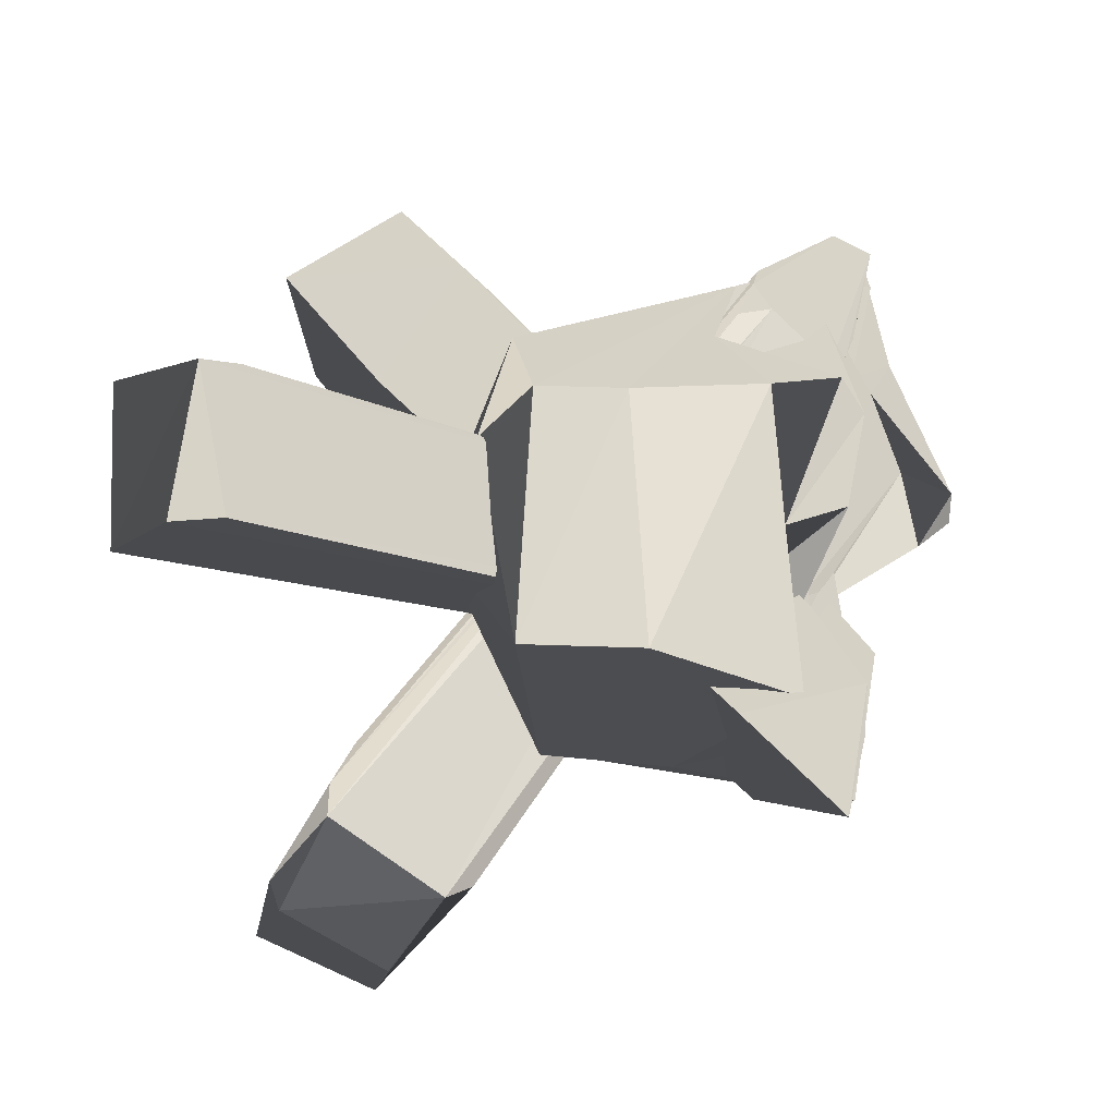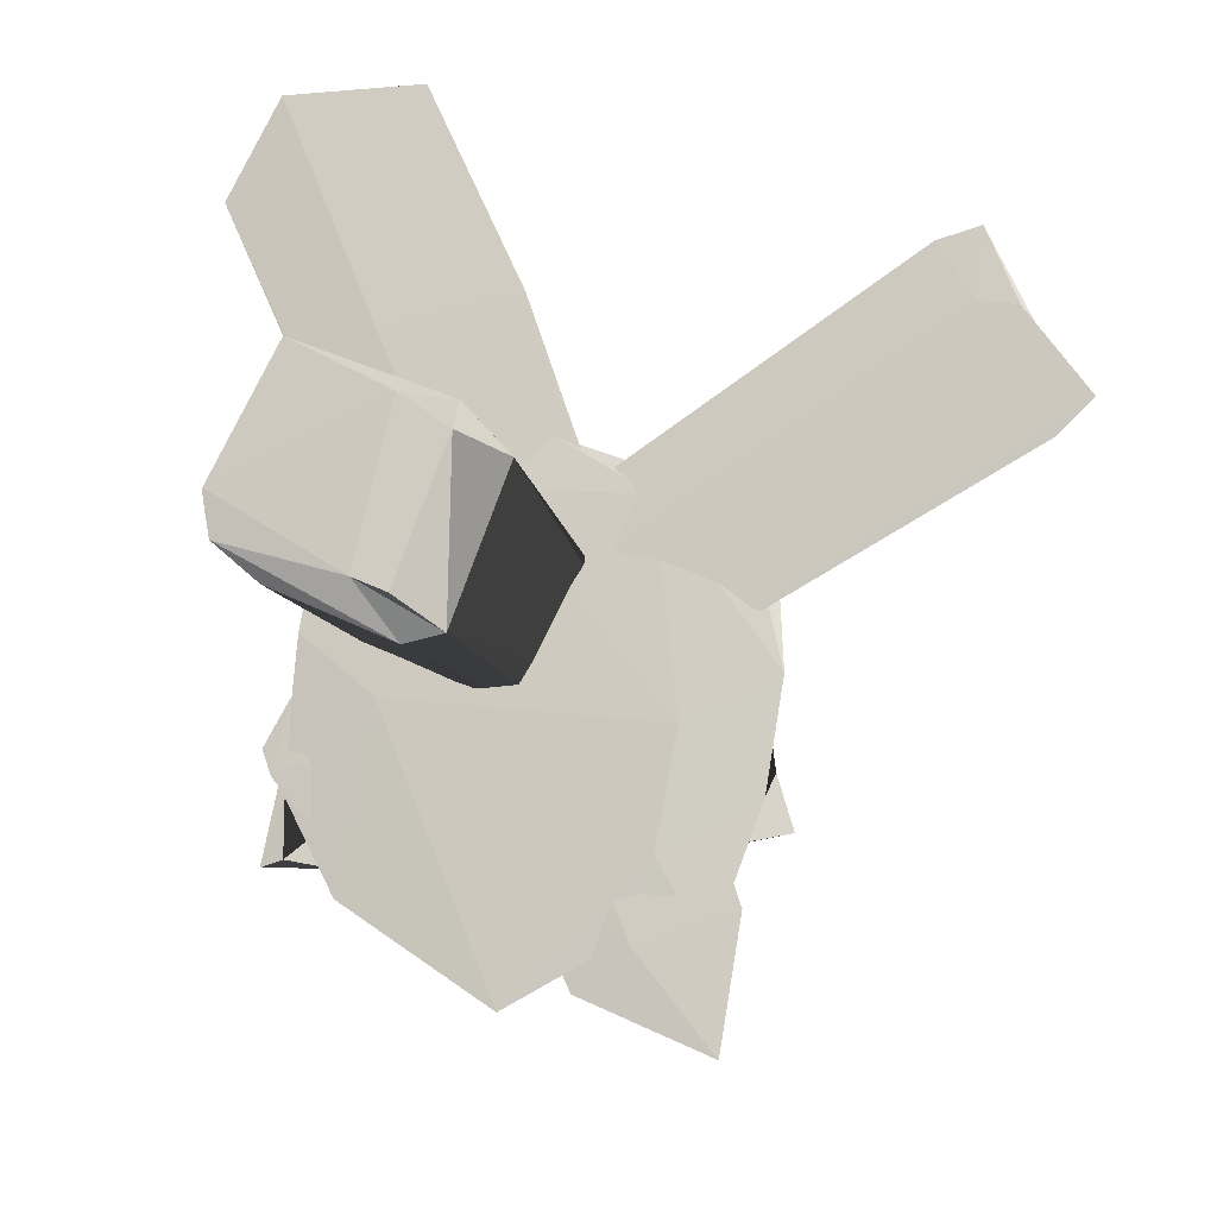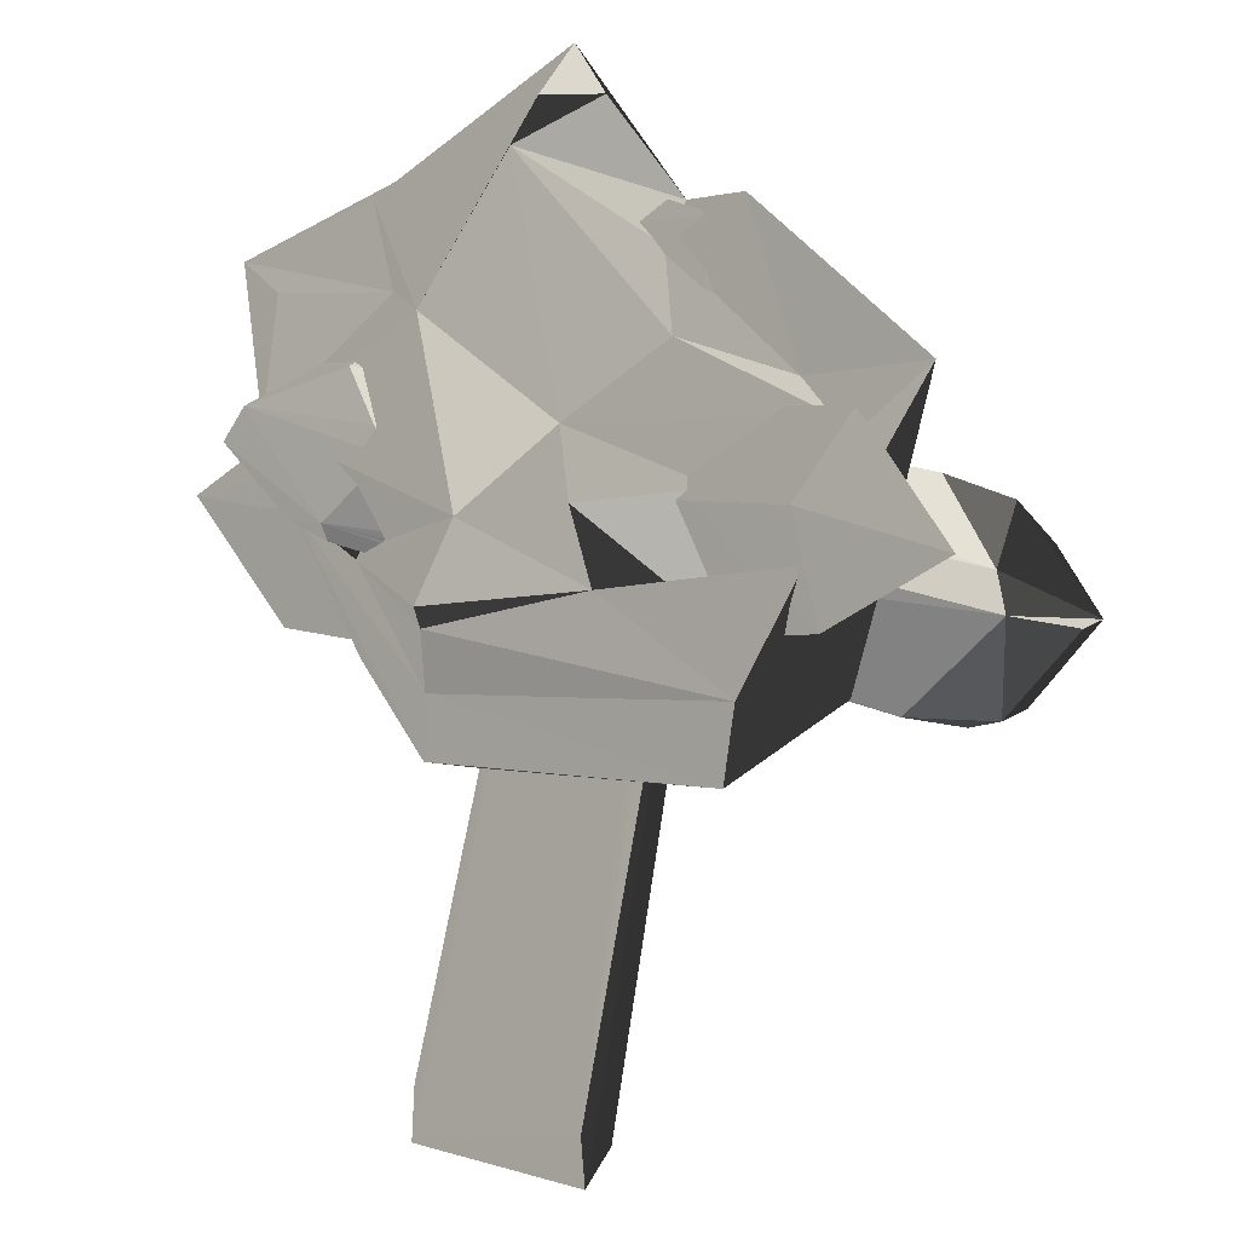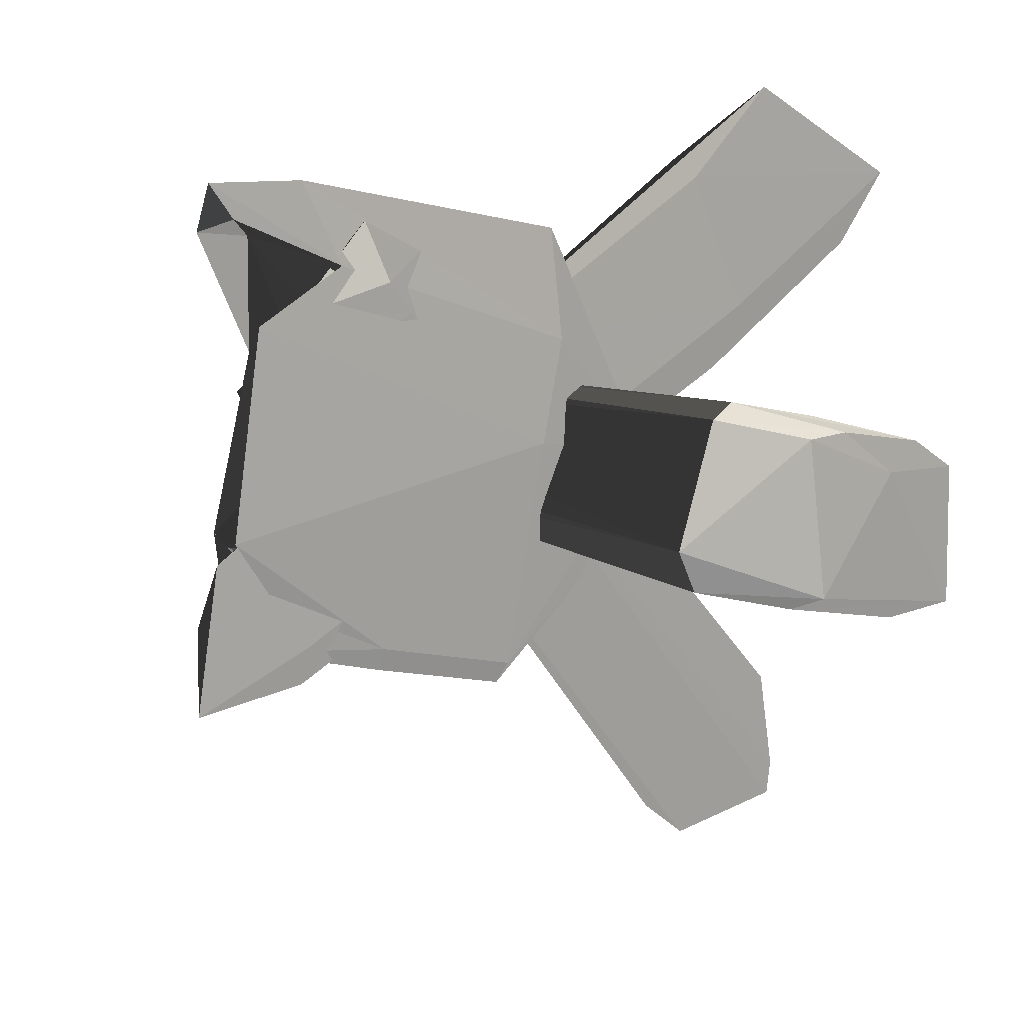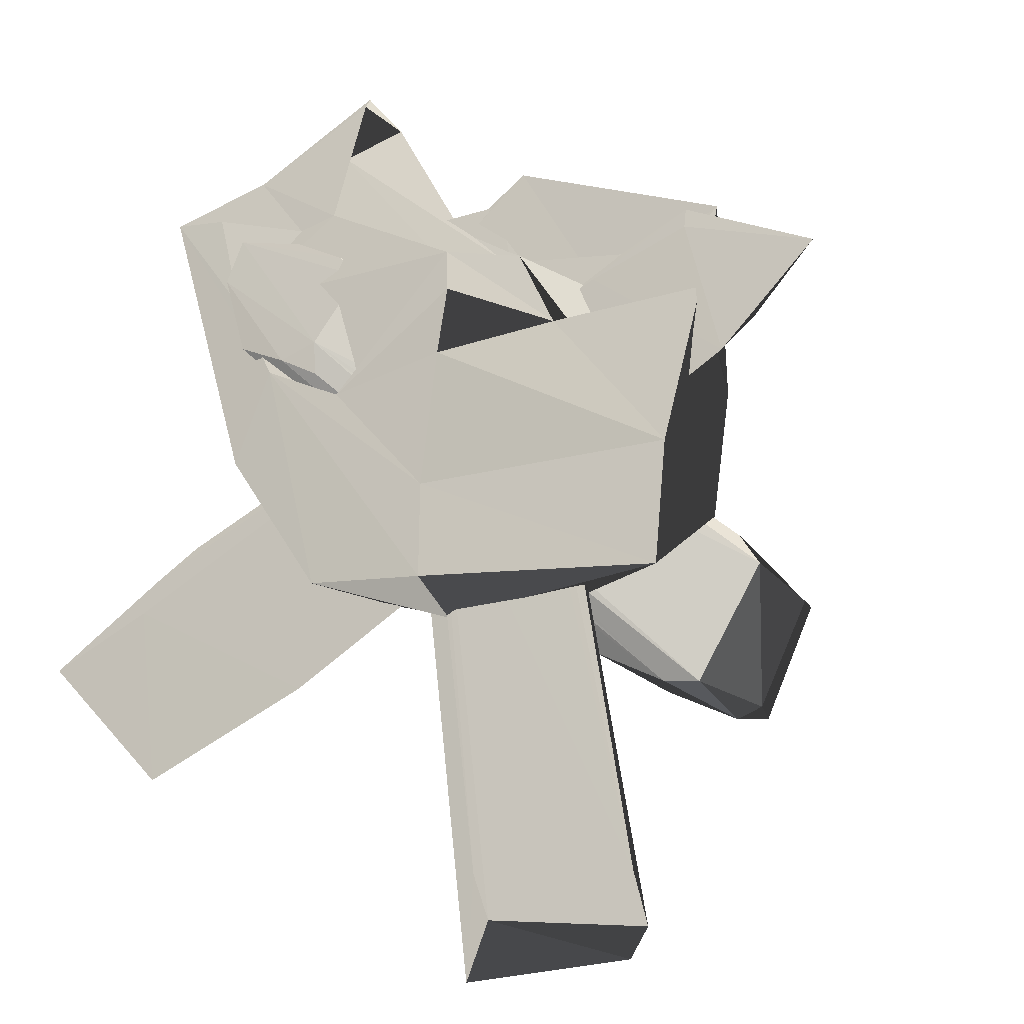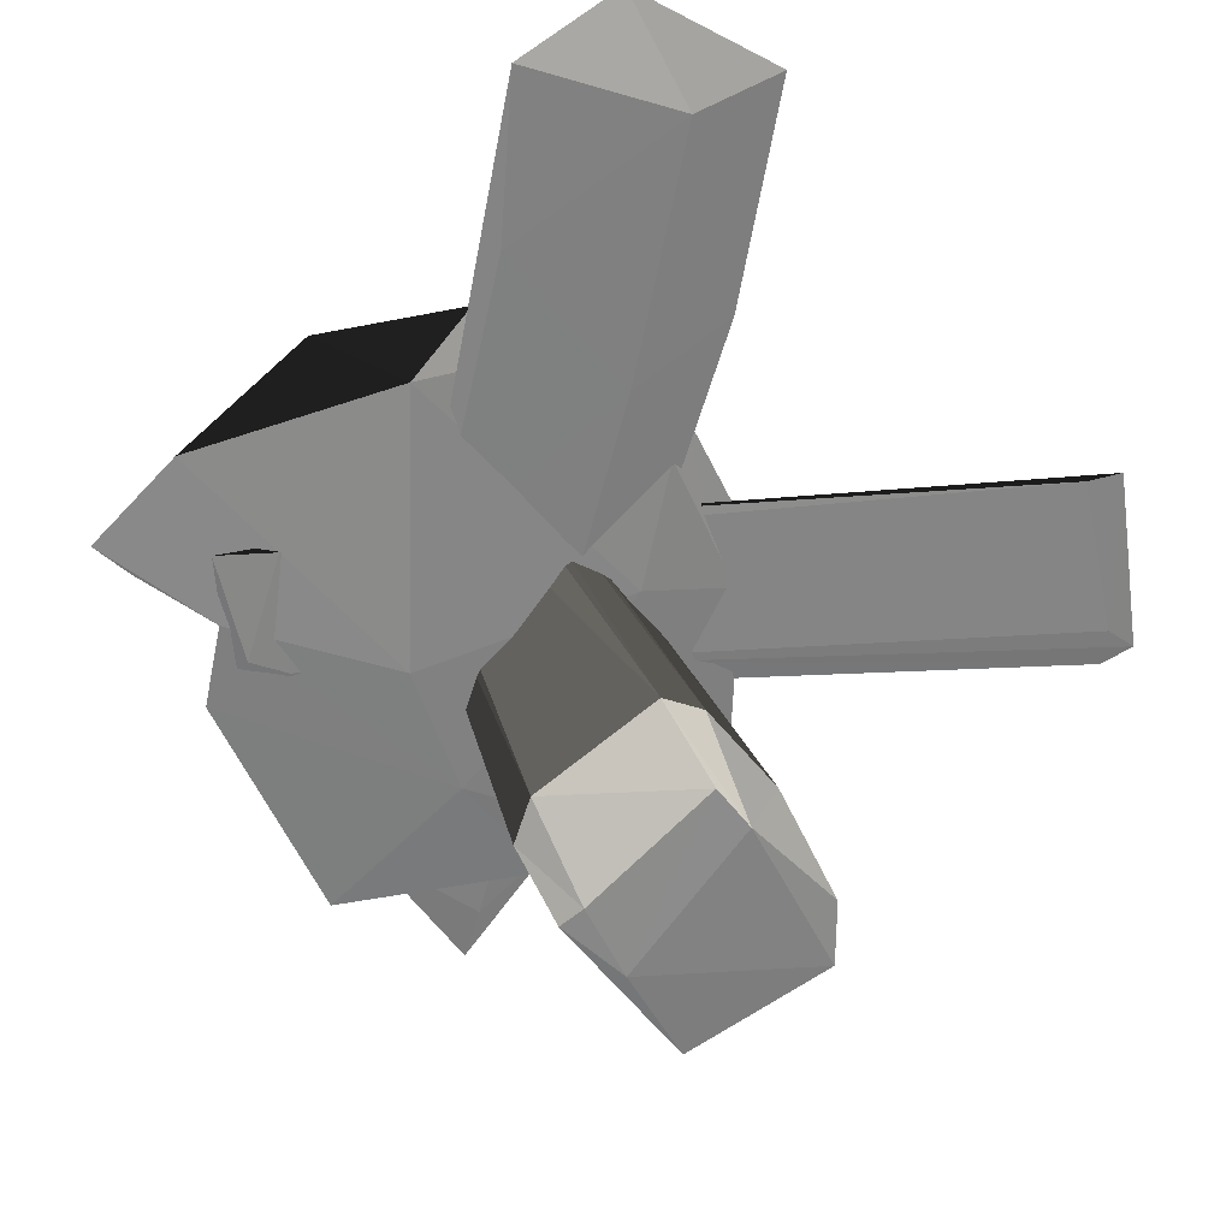
<metadata>
{"format":"obj","ext":"obj","renderer":"f3d","projection":"perspective","resolution":1024,"background":"white","views":[{"elev":-6.9,"azim":101.9,"up":"+Z"},{"elev":-60.7,"azim":-6.6,"up":"+Z"},{"elev":54.1,"azim":95.4,"up":"+Y"},{"elev":-58.1,"azim":-99.3,"up":"+Z"},{"elev":20.7,"azim":72.9,"up":"+Y"},{"elev":-15.4,"azim":-50.6,"up":"+Z"}]}
</metadata>
<code>
o Cube
v -0.3974 -0.05655 1.04
v 1.254 -0.02524 -0.1837
v -0.4184 0.2226 -0.7036
v 1.381 -0.03601 -0.2079
v 1.574 0.3986 -0.1411
v -0.6566 -0.0996 -1.094
v -0.3596 0.6294 1.045
v 1.663 0.2458 -0.1609
v 1.181 -0.01285 0.2745
v -0.5447 0.2718 -0.6872
v 1.329 -0.05859 0.3299
v -0.6203 0.3286 1.33
v 1.458 0.4014 0.3416
v -0.468 0.433 0.2104
v -0.671 -0.002471 -0.9851
v 1.596 0.3133 0.3356
v -0.6816 0.5959 -0.9264
v -0.6508 1.707 -0.3777
v -0.8342 -0.07047 0.7487
v -0.5649 1.623 -0.4074
v -0.4351 2.012 -0.3192
v -0.7431 0.7043 0.7761
v -0.8071 0.1727 -1.452
v -0.285 1.871 -0.3788
v -0.39 1.426 0.03936
v 0.8104 1.812 -0.6906
v -0.6278 1.614 -0.06008
v -0.6747 0.6604 -1.046
v -0.7965 0.4002 -1.304
v -0.7052 1.817 -0.05005
v -0.4025 1.892 0.02563
v 0.5612 2.007 -0.3338
v -0.8212 0.2965 -1.273
v -0.4085 1.962 -0.009987
v 0.7009 2.198 -0.5935
v 0.4679 1.807 -0.9446
v -0.1029 0.2226 -0.8591
v 0.7725 2.143 -1.011
v -0.3492 -0.1227 -1.399
v -0.0324 0.2353 -0.9769
v 0.3269 2.153 -0.7402
v -0.1896 -0.02402 -1.202
v -1.013 0.3934 0.9688
v -0.2016 0.009345 -1.307
v -0.7767 0.6353 0.5742
v -0.02075 0.4144 0.5577
v -0.2821 0.7009 -1.223
v -0.4188 0.3046 -1.593
v -0.4478 0.7181 0.9627
v -0.1638 0.6295 -1.261
v -0.32 0.3792 -1.522
v 0.404 1.827 0.796
v 0.3072 1.792 0.7634
v 0.3038 1.902 0.7943
v 0.2365 2.052 0.6658
v 0.5223 2.21 0.8068
v 0.2079 2.057 0.562
v 0.2962 2.128 0.5759
v 0.644 1.904 0.6158
v 0.552 2.095 0.8671
v 0.6188 1.792 0.6098
v 0.5944 1.838 0.7112
v 0.484 2.124 0.4851
v 0.5476 2.079 0.4474
v -0.2126 0.9097 -0.1074
v -0.2121 1.03 -0.1112
v -0.04845 1.403 0.1723
v 0.01945 1.356 0.2978
v -0.2132 1.166 -0.1135
v -0.006216 1.382 -0.3646
v 0.007454 1.373 -0.3827
v 0.06445 1.345 -0.4501
v 0.0895 1.618 -0.06694
v 0.2446 1.679 -0.04857
v 0.222 1.238 -0.3645
v 0.3649 1.464 -0.03261
v 0.1613 1.292 -0.4801
v 0.3525 1.682 -0.02089
v 0.08804 1.316 -0.4776
v 0.1112 1.283 -0.5044
v 0.3484 1.689 -0.01513
v 0.3163 1.694 -0.01908
v 0.3157 1.694 -0.01939
v -0.2073 0.8738 -0.1128
v -0.1884 0.8434 -0.1346
v 0.09668 1.337 0.3378
v 0.05515 1.342 0.3342
v -0.1243 0.8589 -0.1089
v -0.08596 0.871 -0.09744
v 0.113 1.336 0.3375
v 0.1353 1.303 0.306
v 0.04684 1.35 0.3272
v -0.1019 1.495 0.07995
v -0.1016 1.516 0.07946
v -0.1005 1.437 0.08165
v -0.2422 1.293 -0.1644
v -0.2111 1.255 -0.1101
v 0.2462 0.9226 -0.3209
v 0.2421 0.8915 -0.3082
v 0.4101 1.293 0.1012
v 0.4021 1.307 0.04626
v -0.2392 1.319 -0.3186
v -0.2546 1.325 -0.2807
v -0.05948 1.634 0.07484
v -0.03209 1.647 0.06089
v -0.02236 1.646 0.04371
v -0.0272 1.649 0.05574
v -0.1914 1.304 -0.3691
v -0.2095 1.301 -0.3637
v -0.01642 1.386 -0.3512
v 0.05192 1.602 -0.06854
v 0.2445 0.9327 -0.3244
v 0.2398 1.219 -0.3249
v 0.389 1.321 0.02189
v 0.3669 1.347 -0.03225
v 0.2032 0.9083 -0.2131
v 0.1945 0.9116 -0.1894
v 0.242 0.8915 -0.3081
v 0.2208 0.8996 -0.2504
v 0.4035 1.297 0.1146
v 0.3878 1.296 0.14
v 0.3615 1.28 0.1553
v 0.3975 1.299 0.129
v 0.3467 1.264 0.1533
v -0.06389 1.621 0.08312
v -0.07935 1.585 0.08137
v -0.2493 1.306 -0.203
v 0.1122 0.9664 -0.08174
v 0.2514 1.212 0.1395
v -0.2939 1.337 0.05173
v -0.293 1.338 0.05387
v -0.2899 1.34 0.05629
v -0.02895 1.685 -0.2863
v -0.02793 1.685 -0.2831
v -0.0236 1.678 -0.2435
v -0.2395 1.386 0.06251
v -0.2899 1.31 0.002409
v -0.2868 1.309 -0.009379
v -0.02381 1.67 -0.3226
v -0.2291 1.267 -0.08628
v -0.008256 1.554 -0.3504
v -0.006029 1.638 -0.3476
v -0.00854 1.652 -0.3434
v 0.2713 1.234 -0.3217
v 0.4358 1.3 -0.2866
v 0.4061 1.294 -0.3015
v 0.1889 0.8797 0.09097
v 0.2199 0.8677 0.1306
v 0.251 0.8726 0.1477
v 0.2521 0.8731 0.1479
v 0.4714 1.284 -0.2388
v 0.4873 1.269 -0.2054
v -0.1015 1.437 0.0815
v 0.388 1.334 -0.06264
f 37 42 40
f 40 42 44
f 95 67 55
f 69 97 17
f 64 63 56
f 6 39 42
f 48 23 29
f 40 98 99
f 61 101 59
f 62 60 52
f 58 56 63
f 102 28 103
f 106 107 57
f 110 70 47
f 58 73 111
f 39 23 48
f 75 113 50
f 115 76 59
f 6 10 15
f 33 28 29
f 48 50 51
f 23 33 29
f 39 44 42
f 52 54 53
f 55 58 57
f 59 62 61
f 37 6 42
f 15 17 33
f 15 23 6
f 29 47 48
f 44 50 40
f 51 39 48
f 37 118 119
f 61 121 123
f 47 79 80
f 82 64 81
f 59 56 60
f 56 54 60
f 88 85 3
f 90 53 86
f 125 126 57
f 17 127 103
f 10 84 65
f 92 53 68
f 128 89 3
f 52 91 129
f 49 12 7
f 19 14 1
f 22 132 131
f 133 135 41
f 139 133 41
f 137 45 130
f 36 38 26
f 19 12 43
f 35 32 26
f 14 46 1
f 41 35 38
f 14 138 65
f 72 71 141
f 1 7 12
f 49 43 12
f 19 45 14
f 26 151 145
f 88 89 147
f 41 38 36
f 41 32 35
f 35 26 38
f 74 32 135
f 22 92 68
f 49 90 86
f 82 81 32
f 46 150 90
f 115 154 76
f 16 8 5
f 13 11 16
f 25 137 130
f 147 9 148
f 107 34 105
f 123 13 16
f 30 31 34
f 18 20 27
f 20 108 109
f 99 98 2
f 151 5 145
f 24 134 133
f 18 30 21
f 30 34 21
f 135 134 34
f 100 5 152
f 4 16 11
f 122 124 150
f 136 153 93
f 11 2 4
f 30 27 25
f 142 141 108
f 146 8 112
f 21 20 18
f 25 131 132
f 149 9 11
f 13 121 122
f 31 104 105
f 31 30 25
f 30 18 27
f 127 96 138
f 147 117 119
f 143 142 24
f 5 146 145
f 67 68 54
f 54 55 67
f 55 94 93
f 95 55 93
f 97 96 17
f 17 10 66
f 10 65 66
f 66 69 17
f 61 100 101
f 104 57 105
f 57 58 106
f 105 57 107
f 71 72 47
f 47 28 108
f 28 102 109
f 28 109 108
f 70 71 47
f 108 110 47
f 111 106 58
f 58 63 73
f 63 74 73
f 39 6 23
f 98 40 112
f 40 50 113
f 112 40 113
f 50 77 75
f 76 78 64
f 64 59 76
f 59 101 114
f 114 115 59
f 6 3 10
f 33 17 28
f 48 47 50
f 52 60 54
f 55 56 58
f 59 60 62
f 37 3 6
f 15 10 17
f 15 33 23
f 29 28 47
f 44 51 50
f 51 44 39
f 116 117 37
f 37 40 118
f 40 99 118
f 119 116 37
f 120 100 61
f 61 62 122
f 62 124 122
f 123 120 61
f 61 122 121
f 77 50 80
f 50 47 80
f 47 72 79
f 82 83 64
f 83 74 63
f 63 64 83
f 64 78 81
f 59 64 56
f 56 55 54
f 85 84 10
f 10 3 85
f 3 89 88
f 90 91 52
f 52 53 90
f 53 87 86
f 94 55 126
f 55 57 126
f 57 104 125
f 103 28 17
f 17 96 127
f 92 87 53
f 53 54 68
f 3 37 128
f 37 117 128
f 124 62 129
f 62 52 129
f 130 43 22
f 22 136 132
f 131 130 22
f 133 134 135
f 137 138 45
f 45 43 130
f 19 1 12
f 69 66 138
f 66 65 138
f 84 85 14
f 97 69 140
f 140 69 138
f 65 84 14
f 14 45 138
f 143 139 41
f 41 36 142
f 36 80 142
f 80 79 142
f 142 143 41
f 70 110 141
f 141 142 72
f 72 142 79
f 71 70 141
f 1 46 7
f 49 22 43
f 19 43 45
f 144 113 75
f 77 80 36
f 144 75 146
f 75 77 146
f 77 36 26
f 26 152 151
f 145 146 26
f 146 77 26
f 149 150 46
f 46 14 148
f 14 85 88
f 14 88 148
f 148 88 147
f 148 149 46
f 89 128 147
f 83 82 32
f 32 41 135
f 135 111 73
f 74 83 32
f 135 73 74
f 153 136 67
f 136 22 68
f 67 136 68
f 22 49 92
f 67 95 153
f 87 92 49
f 49 7 90
f 86 87 49
f 150 129 91
f 91 90 150
f 90 7 46
f 154 152 76
f 152 26 32
f 76 152 78
f 32 81 78
f 32 78 152
f 130 131 25
f 25 27 137
f 123 121 13
f 98 112 2
f 112 4 2
f 2 118 99
f 139 143 24
f 24 21 134
f 133 139 24
f 134 21 34
f 34 107 135
f 107 106 135
f 106 111 135
f 152 154 101
f 154 115 114
f 101 154 114
f 100 120 123
f 100 123 16
f 152 101 100
f 5 151 152
f 100 16 5
f 4 8 16
f 150 149 11
f 11 13 150
f 13 122 150
f 124 129 150
f 126 125 25
f 125 31 25
f 25 132 136
f 25 136 126
f 94 136 93
f 94 126 136
f 153 95 93
f 11 9 2
f 110 108 141
f 108 20 24
f 142 108 24
f 8 4 112
f 112 113 144
f 144 146 112
f 21 24 20
f 149 148 9
f 105 34 31
f 31 125 104
f 137 27 138
f 27 20 103
f 138 27 127
f 20 109 102
f 20 102 103
f 97 140 96
f 140 138 96
f 27 103 127
f 147 128 117
f 117 116 119
f 119 118 147
f 118 2 147
f 2 9 147
f 5 8 146
o Cube.001
v 0.4367 1.005 0.6009
v 0.7461 0.958 0.2148
v 0.8486 1.109 -0.4652
v 0.5253 1.118 -0.7972
v -0.124 0.958 0.5609
v -0.5894 1.142 0.3647
v -0.3491 1.141 -0.7761
v -0.5939 1.119 -0.4949
v 0.115 0.749 0.2318
v -0.06384 0.7237 -0.214
v -0.275 1.194 0.7057
v 0.4174 0.7507 -0.09091
v 0.8797 1.173 0.3521
v 0.8613 1.477 0.3355
v 0.4946 1.769 0.73
v 0.5073 1.552 -0.8399
v 0.8505 1.537 -0.4857
v -0.6496 2.054 0.321
v -0.0342 2.129 0.9056
v 0.9829 1.943 0.3097
v 0.457 1.922 -0.7626
v -0.6153 2.264 -0.006256
v -0.08789 1.766 -0.5904
v -0.379 1.934 -0.1902
v -0.4415 2.219 0.2375
v -0.4639 2.396 0.1596
v -0.08088 1.901 -0.237
v 0.1254 2.17 0.4203
v 0.000538 2.092 0.5034
v 0.2958 1.956 0.02996
v 0.8269 2.213 0.2334
v 0.4501 1.928 -0.3947
v 0.7064 2.147 -0.03915
v 0.4846 1.592 0.5521
v 0.6714 1.663 -0.3964
v 0.8374 1.964 -0.1098
v -0.6947 2.369 0.08656
v 0.1028 2.171 0.7901
v 0.3911 1.972 0.8033
v 1.079 2.17 0.3021
v 0.2224 1.985 -0.6805
v 0.1005 2.095 -0.9416
v 0.3871 2.01 -0.6828
v 0.7394 2.006 -0.6393
v -0.2254 2.203 0.5818
v 0.6121 1.713 0.5413
v -0.4267 2.121 -0.4049
v -0.6126 1.873 -0.2319
f 172 191 202
f 164 166 163
f 164 160 162
f 164 161 158
f 196 195 197
f 166 157 156
f 157 167 156
f 163 155 159
f 169 165 155
f 161 170 158
f 155 156 167
f 161 164 162
f 165 160 159
f 159 155 165
f 193 183 192
f 188 169 200
f 195 186 197
f 184 186 195
f 185 187 184
f 181 184 195
f 178 179 181
f 178 201 202
f 199 180 191
f 176 202 191
f 192 173 193
f 190 194 174
f 175 196 197
f 162 172 202
f 169 173 165
f 174 168 171
f 196 170 161
f 164 159 160
f 158 166 164
f 166 155 163
f 199 172 173
f 158 171 157
f 194 200 174
f 168 157 171
f 161 162 202
f 169 167 168
f 170 198 171
f 160 173 172
f 169 168 200
f 168 174 200
f 192 183 173
f 193 169 188
f 175 186 198
f 189 187 190
f 185 190 187
f 185 200 194
f 182 184 179
f 184 187 186
f 185 193 188
f 177 181 195
f 181 179 184
f 193 182 183
f 196 177 195
f 177 178 181
f 179 180 182
f 199 173 183
f 196 201 177
f 202 179 178
f 191 180 176
f 180 179 176
f 190 198 189
f 178 177 201
f 162 160 172
f 169 193 173
f 171 198 190
f 190 174 171
f 196 175 170
f 164 163 159
f 158 157 166
f 166 156 155
f 199 191 172
f 158 170 171
f 168 167 157
f 202 201 161
f 201 196 161
f 169 155 167
f 170 175 198
f 160 165 173
f 197 186 175
f 186 189 198
f 189 186 187
f 185 194 190
f 185 188 200
f 182 185 184
f 193 185 182
f 183 182 199
f 182 180 199
f 202 176 179

</code>
